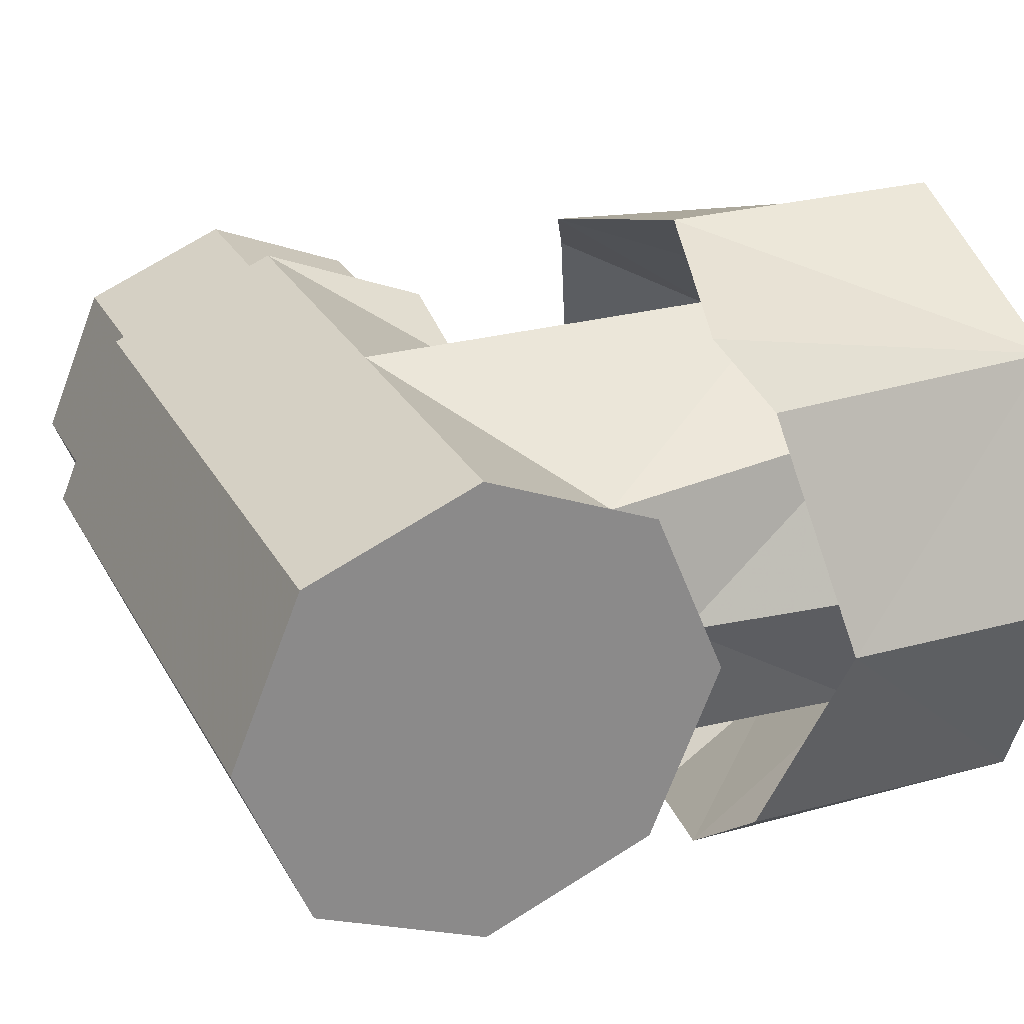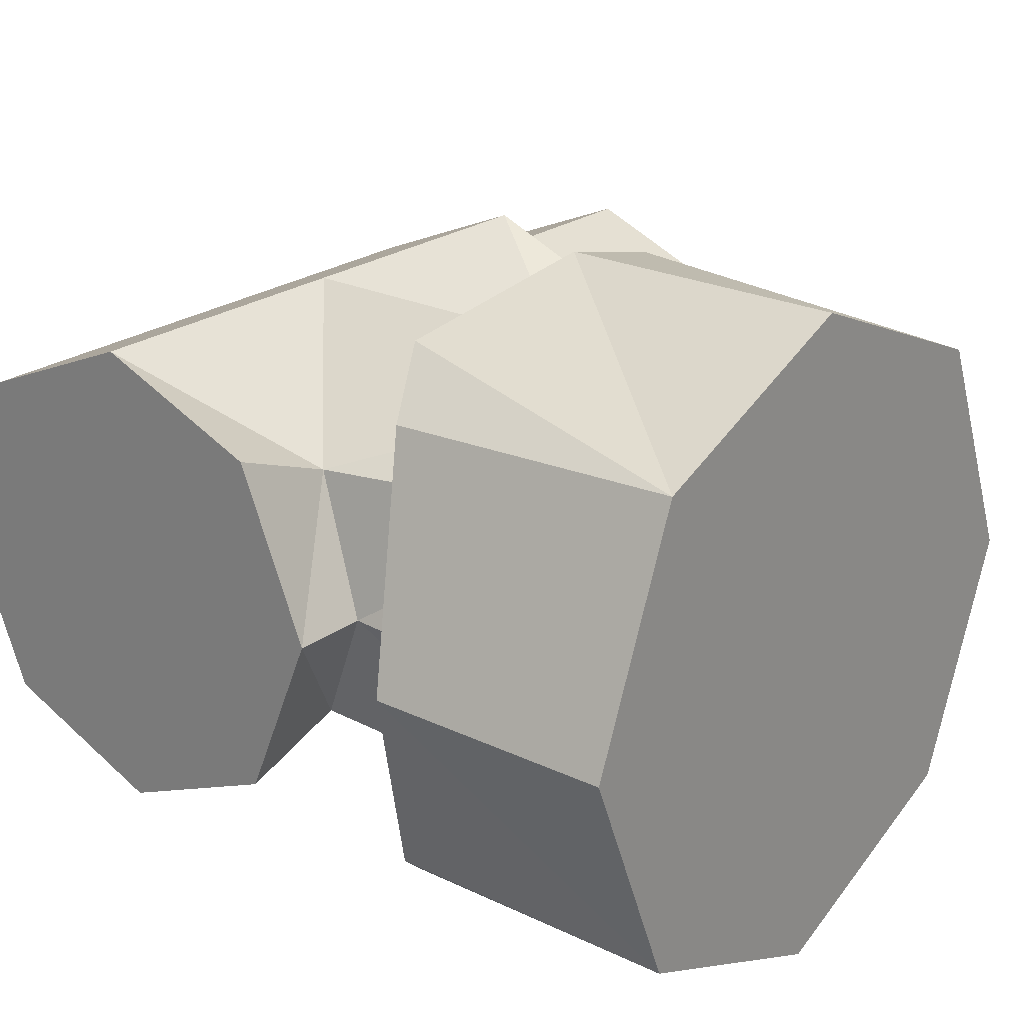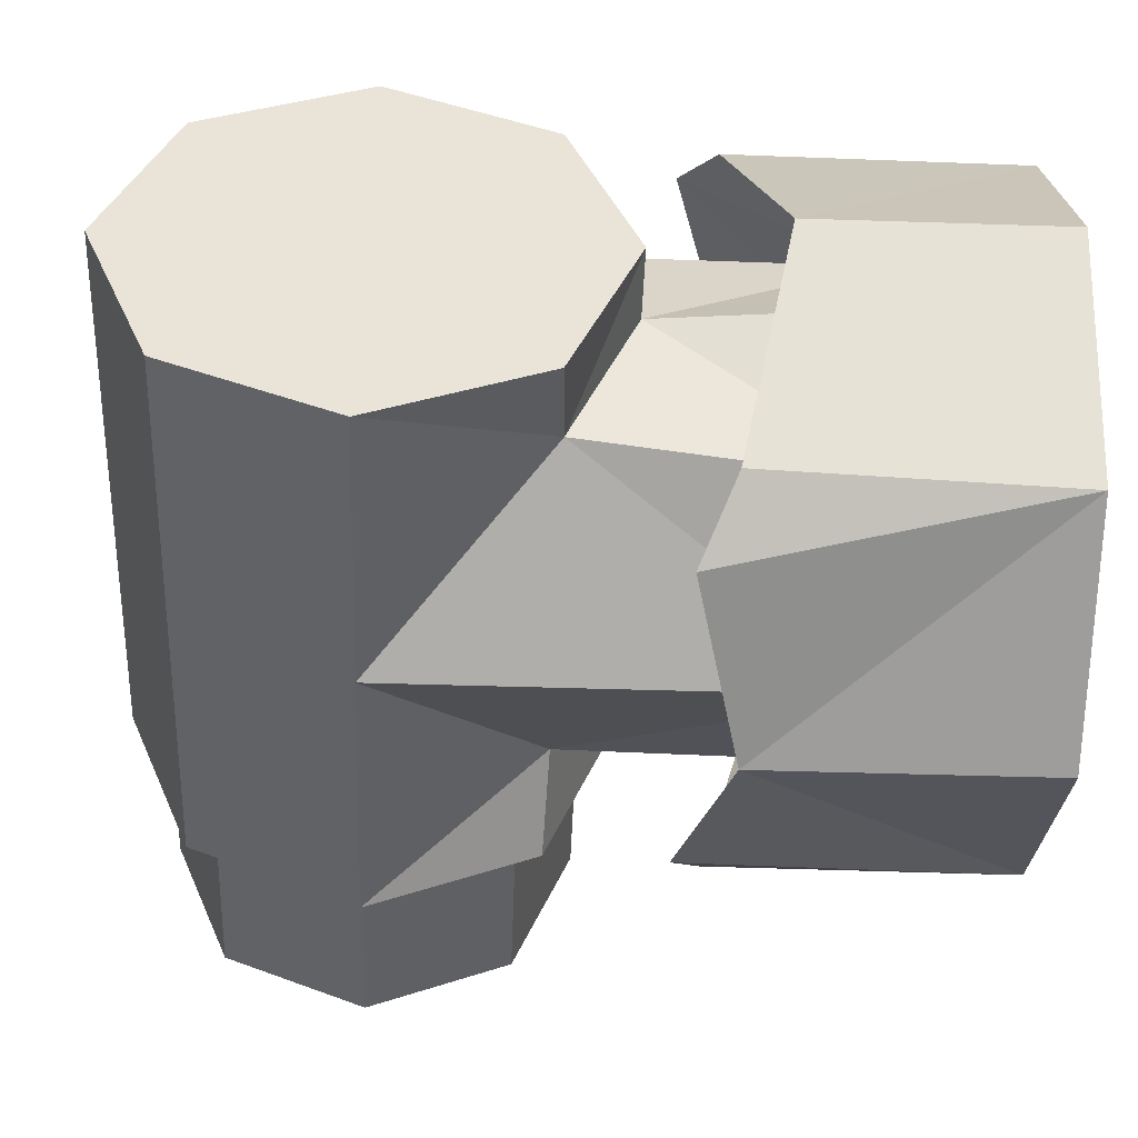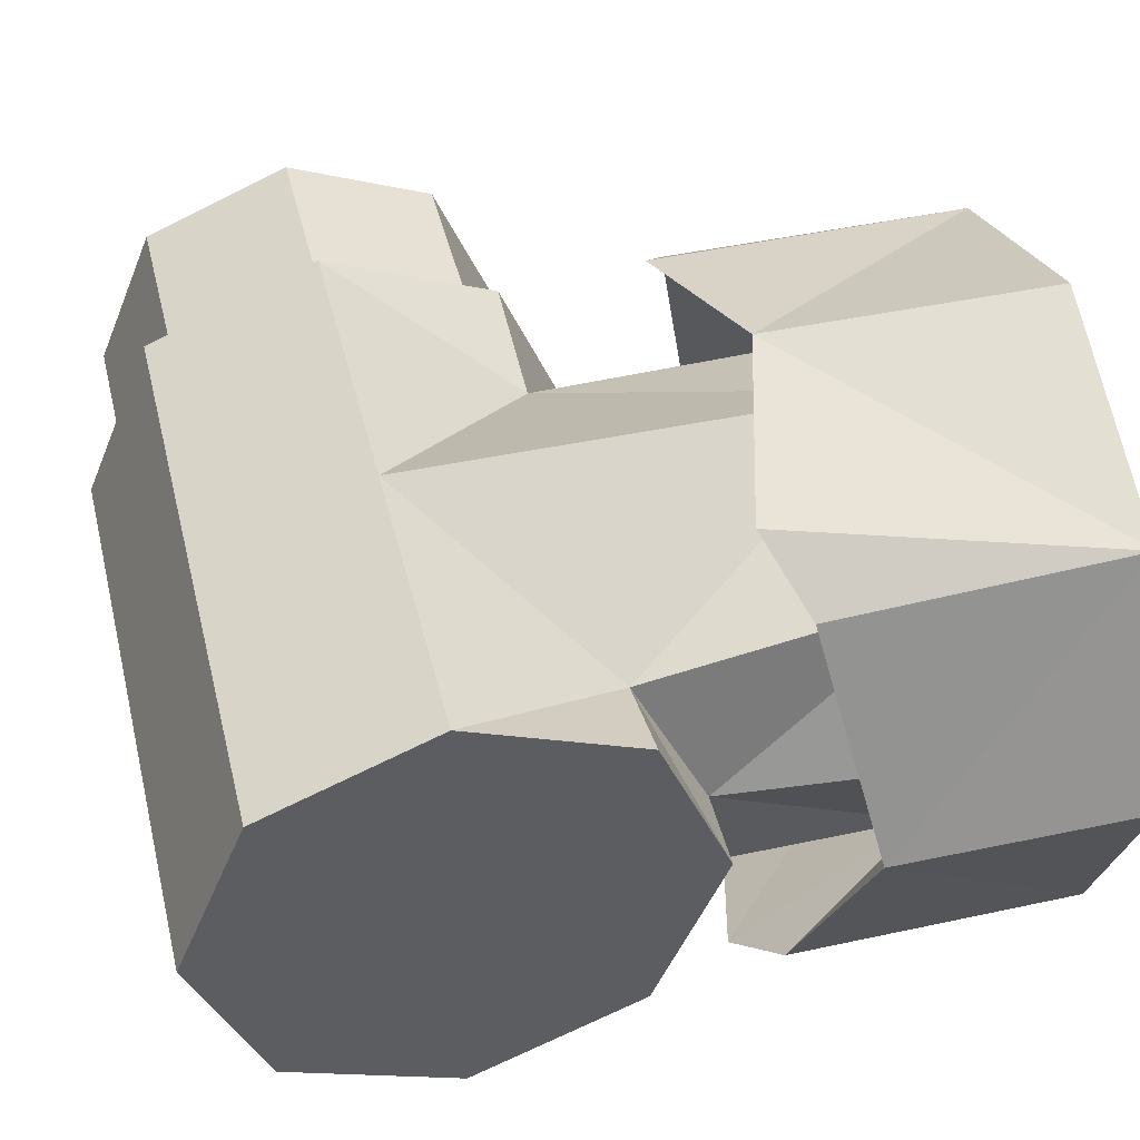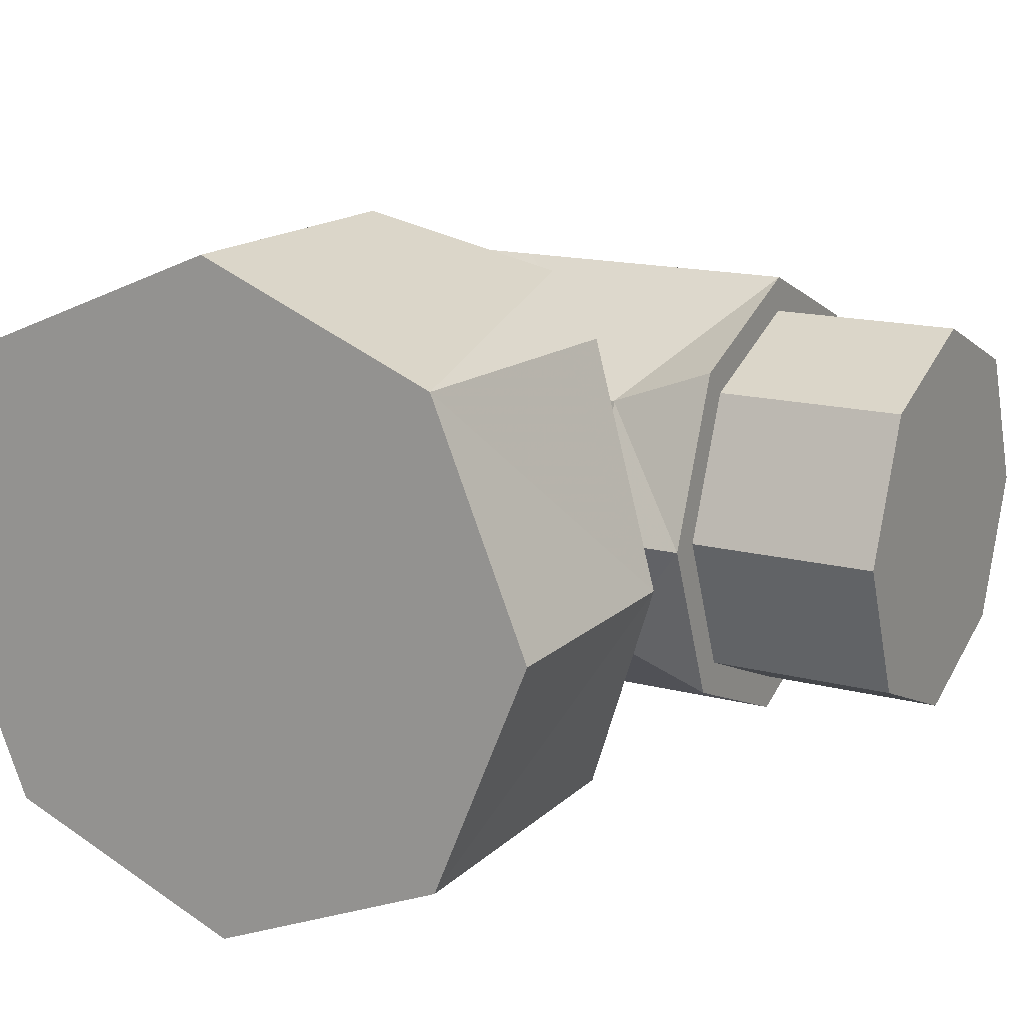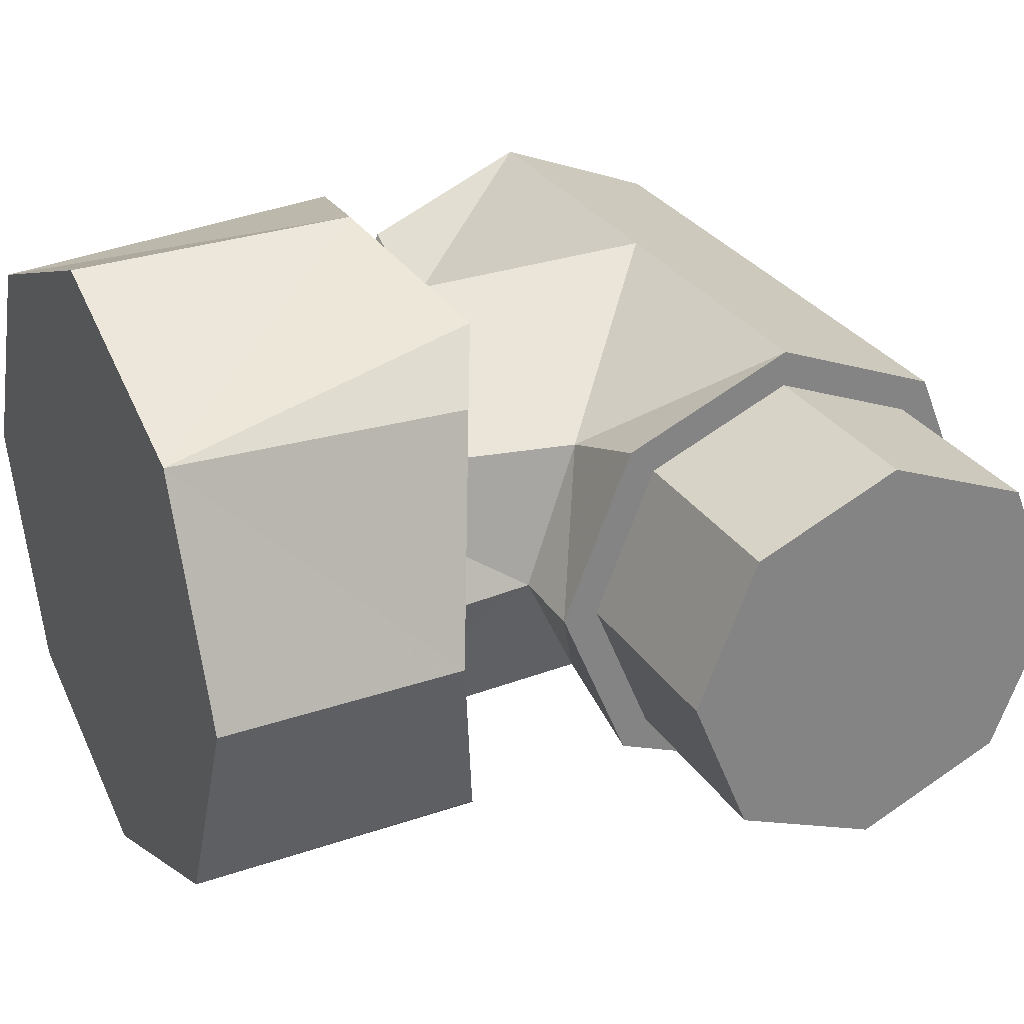
<metadata>
{"format":"obj","ext":"obj","renderer":"f3d","projection":"perspective","resolution":1024,"background":"white","views":[{"elev":26.7,"azim":66.8,"up":"+Z"},{"elev":23.1,"azim":129.1,"up":"+Z"},{"elev":-47.6,"azim":87.9,"up":"+Z"},{"elev":45.7,"azim":76.3,"up":"+Z"},{"elev":15.7,"azim":-151.0,"up":"+Z"},{"elev":29.5,"azim":-116.8,"up":"+Z"}]}
</metadata>
<code>
v 0.05204 0.06769 -0.04843
v 0.0506 0.1318 -0.04995
v 5e-06 0.07023 -0.07117
v 0.03683 0.09989 -0.03306
v 0.0409 0.03722 -0.02787
v 0.06354 0.03637 -0.03637
v 0.06354 -5e-06 -0.05144
v 0.06353 -0.03637 -0.03637
v 0.03792 0.06035 -0.06012
v 0.05204 0.06769 0.04843
v 0.0506 0.1318 0.04995
v 0.07101 0.0782 -0
v 0.07102 0.1318 -0
v 5e-06 0.07023 0.07117
v 0.03683 0.09989 0.03306
v 0.05129 0.09988 -0
v 0.04703 0.05143 -0
v 0.0409 0.03722 0.02787
v 0.06354 0.05143 -0
v 0.06354 0.03637 0.03637
v 0.06354 -5e-06 0.05144
v 0.06353 -0.03637 0.03637
v 0.06353 -0.05144 -0
v 0.03792 0.06035 0.06012
v -3e-06 -0.03637 -0.03637
v 9e-06 0.1318 -0.0711
v -0.05203 0.0677 -0.04843
v -0.05058 0.1318 -0.04995
v 7e-06 0.09989 -0.05128
v -0.03682 0.09989 -0.03306
v -0.04089 0.03723 -0.02787
v -0 0 -0.05144
v -0.06353 0.03637 -0.03637
v -0.06354 4e-06 -0.05144
v -0.06354 -0.03637 -0.03637
v -0.03791 0.06035 -0.06012
v -3e-06 -0.03637 0.03637
v 9e-06 0.1318 0.0711
v -0.05203 0.0677 0.04843
v -0.05058 0.1318 0.04995
v -0.071 0.07821 0
v -0.071 0.1318 0
v 7e-06 0.09989 0.05128
v -0.03682 0.09989 0.03306
v -0.05128 0.09989 0
v -0.04702 0.05144 0
v -0.04089 0.03723 0.02787
v 0 -0 0.05144
v -0.06353 0.05144 0
v -0.06353 0.03637 0.03637
v -0.06354 4e-06 0.05144
v -0.06354 -0.03637 0.03637
v -0.06354 -0.05143 0
v -4e-06 -0.05144 0
v -0.03791 0.06035 0.06012
v -0.06353 0.03092 -0.03091
v -0.06353 0.04372 0
v -0.06354 4e-06 -0.04372
v -0.06354 -0.03091 -0.03091
v -0.06354 -0.04371 0
v -0.06353 0.03092 0.03091
v -0.06354 4e-06 0.04372
v -0.06354 -0.03091 0.03091
v -0.105 0.03092 -0.03091
v -0.105 0.04373 0
v -0.105 7e-06 -0.04372
v -0.105 -0.03091 -0.03091
v -0.105 -0.04371 0
v -0.105 0.03092 0.03091
v -0.105 7e-06 0.04372
v -0.105 -0.03091 0.03091
f 25 7 8
f 12 2 13
f 29 5 32
f 4 17 5
f 5 19 6
f 5 7 32
f 2 3 26
f 4 9 1
f 54 8 23
f 12 4 1
f 1 9 2
f 37 21 48
f 11 12 13
f 43 18 15
f 15 17 16
f 19 18 20
f 18 21 20
f 11 14 24
f 15 24 43
f 54 22 37
f 15 12 10
f 42 13 26
f 10 11 24
f 25 34 32
f 28 41 42
f 29 31 30
f 30 46 45
f 49 31 33
f 31 34 33
f 54 35 25
f 30 41 27
f 27 28 36
f 37 51 52
f 41 40 42
f 43 47 48
f 44 46 47
f 47 49 50
f 47 51 48
f 44 55 39
f 54 52 53
f 41 44 39
f 39 55 40
f 60 71 68
f 56 49 33
f 58 33 34
f 58 35 59
f 60 35 53
f 57 50 49
f 61 51 50
f 62 52 51
f 63 53 52
f 65 68 70
f 63 70 71
f 61 70 62
f 61 65 69
f 60 67 59
f 58 67 66
f 56 66 64
f 57 64 65
f 28 3 36
f 30 36 29
f 23 19 21
f 32 7 25
f 1 2 12
f 4 5 29
f 16 17 4
f 17 19 5
f 6 7 5
f 9 3 2
f 9 4 29
f 29 3 9
f 25 8 54
f 16 4 12
f 22 21 37
f 10 12 11
f 48 18 43
f 18 17 15
f 17 18 19
f 48 21 18
f 38 14 11
f 24 15 10
f 43 24 14
f 23 22 54
f 16 12 15
f 38 42 40
f 13 38 11
f 26 13 2
f 42 26 28
f 13 42 38
f 35 34 25
f 27 41 28
f 32 31 29
f 31 46 30
f 46 31 49
f 32 34 31
f 53 35 54
f 45 41 30
f 48 51 37
f 39 40 41
f 44 47 43
f 45 46 44
f 46 49 47
f 50 51 47
f 55 44 43
f 37 52 54
f 45 44 41
f 63 71 60
f 57 49 56
f 56 33 58
f 34 35 58
f 59 35 60
f 61 50 57
f 62 51 61
f 63 52 62
f 60 53 63
f 66 65 64
f 68 66 67
f 70 68 71
f 65 70 69
f 68 65 66
f 62 70 63
f 69 70 61
f 57 65 61
f 68 67 60
f 59 67 58
f 58 66 56
f 56 64 57
f 26 3 28
f 36 30 27
f 29 36 3
f 19 23 8
f 19 7 6
f 21 19 20
f 23 21 22
f 19 8 7
f 40 14 38
f 55 14 40
f 43 14 55
f 25 7 8
f 12 2 13
f 29 5 32
f 4 17 5
f 5 19 6
f 5 7 32
f 2 3 26
f 4 9 1
f 54 8 23
f 12 4 1
f 1 9 2
f 37 21 48
f 11 12 13
f 43 18 15
f 15 17 16
f 19 18 20
f 18 21 20
f 11 14 24
f 15 24 43
f 54 22 37
f 15 12 10
f 42 13 26
f 10 11 24
f 25 34 32
f 28 41 42
f 29 31 30
f 30 46 45
f 49 31 33
f 31 34 33
f 54 35 25
f 30 41 27
f 27 28 36
f 37 51 52
f 41 40 42
f 43 47 48
f 44 46 47
f 47 49 50
f 47 51 48
f 44 55 39
f 54 52 53
f 41 44 39
f 39 55 40
f 60 71 68
f 56 49 33
f 58 33 34
f 58 35 59
f 60 35 53
f 57 50 49
f 61 51 50
f 62 52 51
f 63 53 52
f 65 68 70
f 63 70 71
f 61 70 62
f 61 65 69
f 60 67 59
f 58 67 66
f 56 66 64
f 57 64 65
f 28 3 36
f 30 36 29
f 23 19 21
f 32 7 25
f 1 2 12
f 4 5 29
f 16 17 4
f 17 19 5
f 6 7 5
f 9 3 2
f 9 4 29
f 29 3 9
f 25 8 54
f 16 4 12
f 22 21 37
f 10 12 11
f 48 18 43
f 18 17 15
f 17 18 19
f 48 21 18
f 38 14 11
f 24 15 10
f 43 24 14
f 23 22 54
f 16 12 15
f 38 42 40
f 13 38 11
f 26 13 2
f 42 26 28
f 13 42 38
f 35 34 25
f 27 41 28
f 32 31 29
f 31 46 30
f 46 31 49
f 32 34 31
f 53 35 54
f 45 41 30
f 48 51 37
f 39 40 41
f 44 47 43
f 45 46 44
f 46 49 47
f 50 51 47
f 55 44 43
f 37 52 54
f 45 44 41
f 63 71 60
f 57 49 56
f 56 33 58
f 34 35 58
f 59 35 60
f 61 50 57
f 62 51 61
f 63 52 62
f 60 53 63
f 66 65 64
f 68 66 67
f 70 68 71
f 65 70 69
f 68 65 66
f 62 70 63
f 69 70 61
f 57 65 61
f 68 67 60
f 59 67 58
f 58 66 56
f 56 64 57
f 26 3 28
f 36 30 27
f 29 36 3
f 19 23 8
f 19 7 6
f 21 19 20
f 23 21 22
f 19 8 7
f 40 14 38
f 55 14 40
f 43 14 55

</code>
